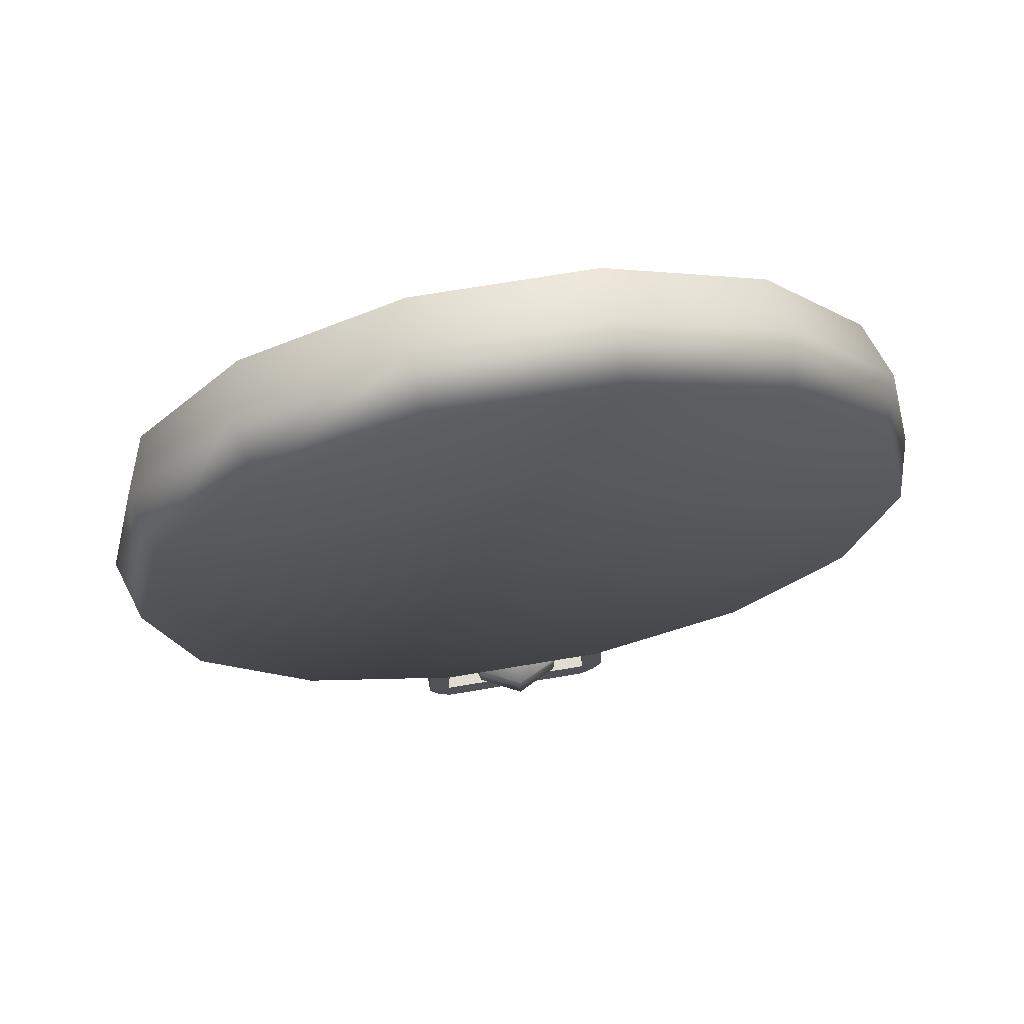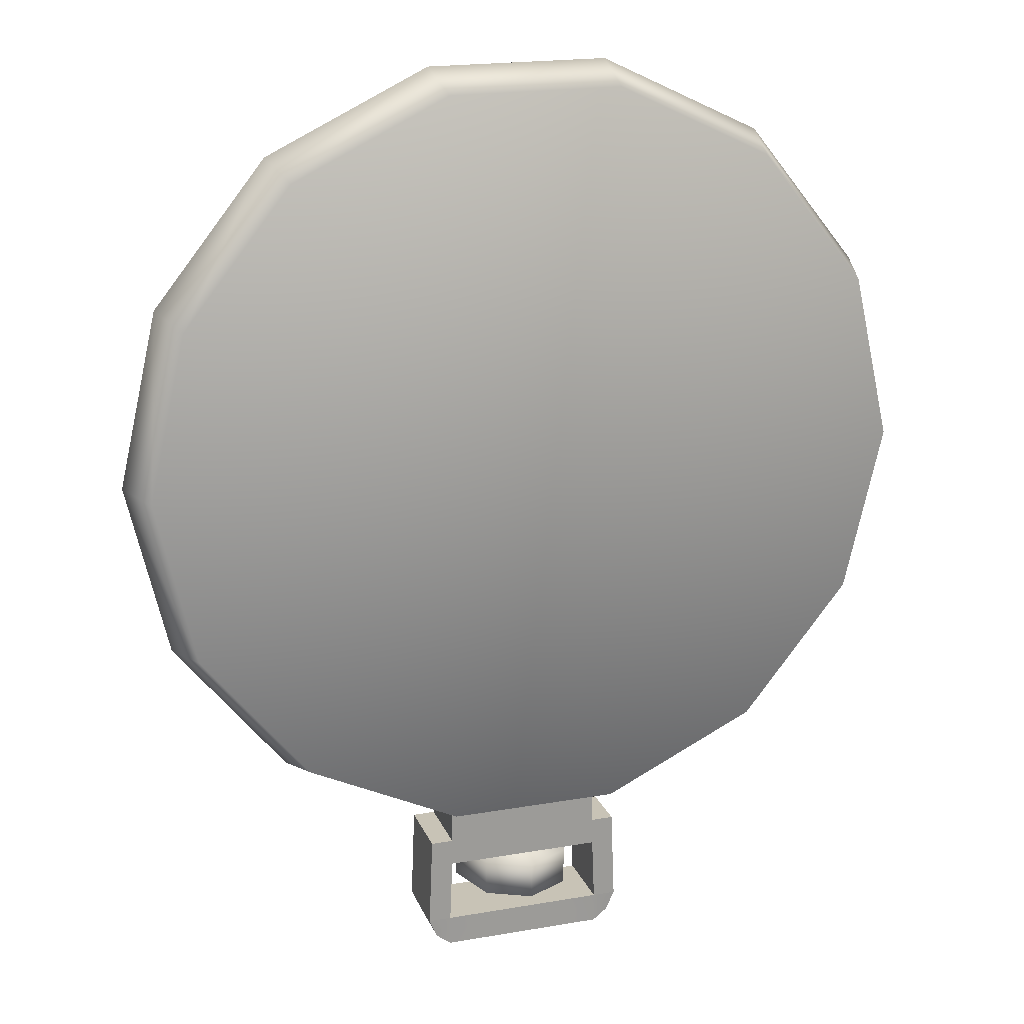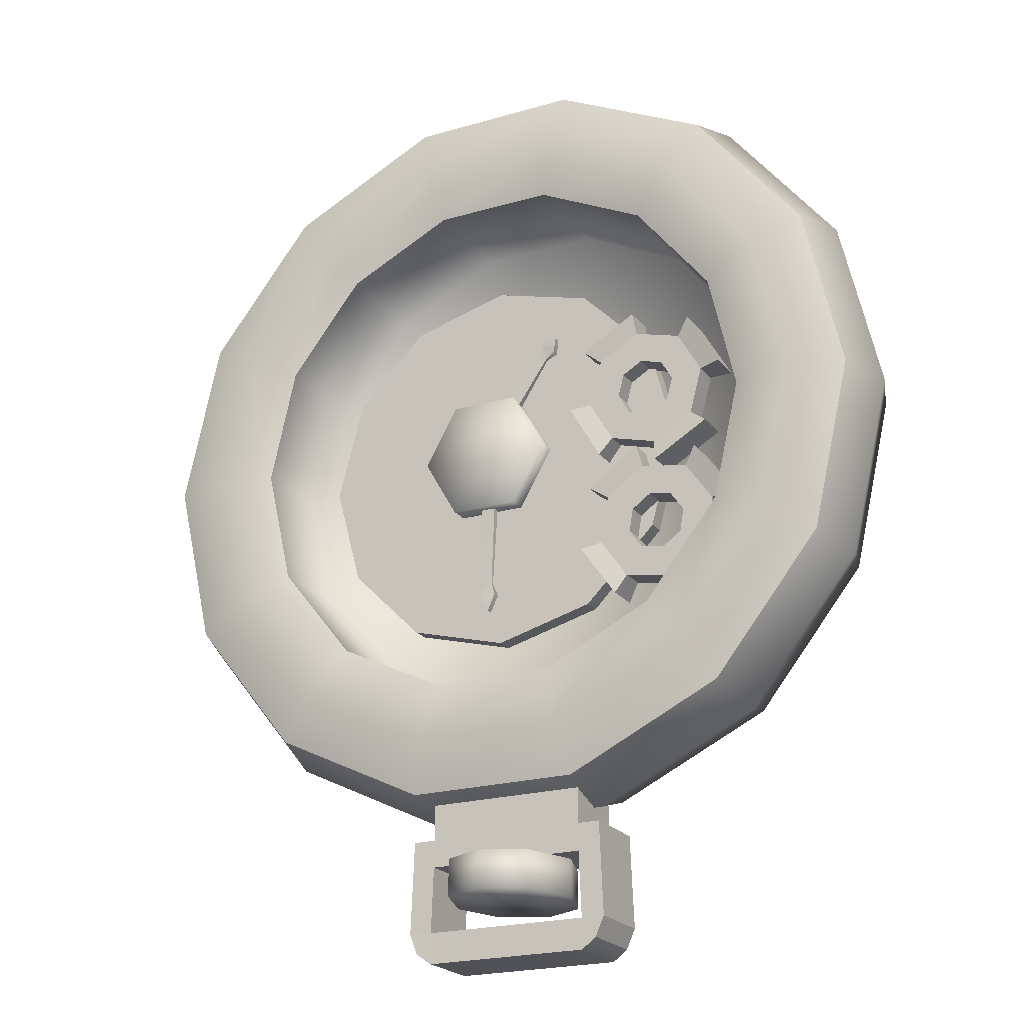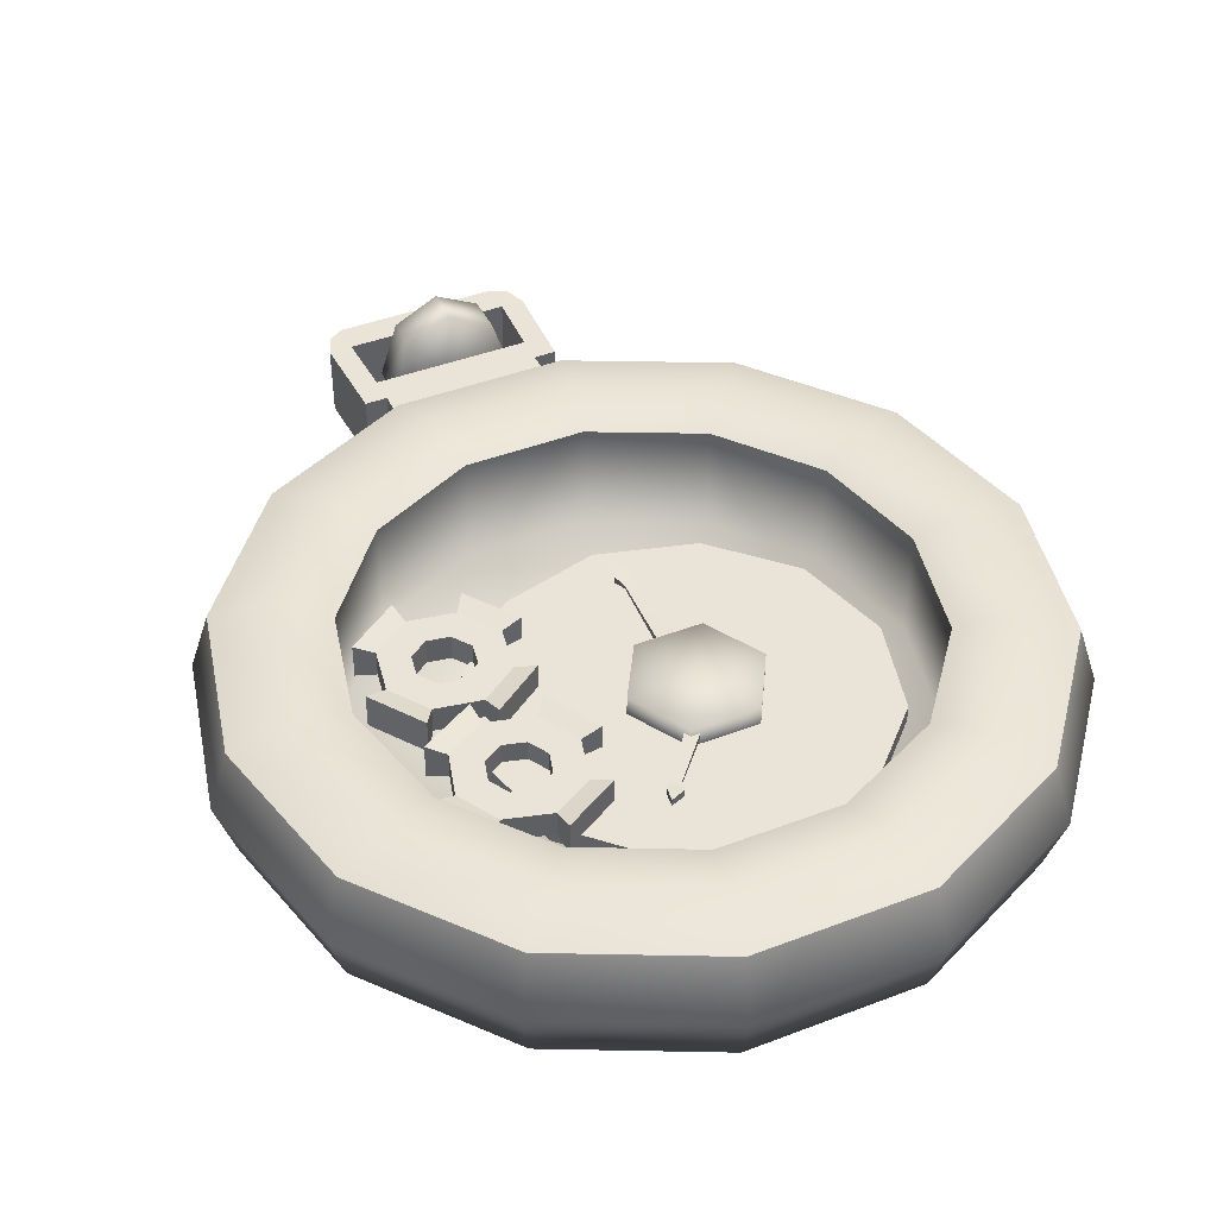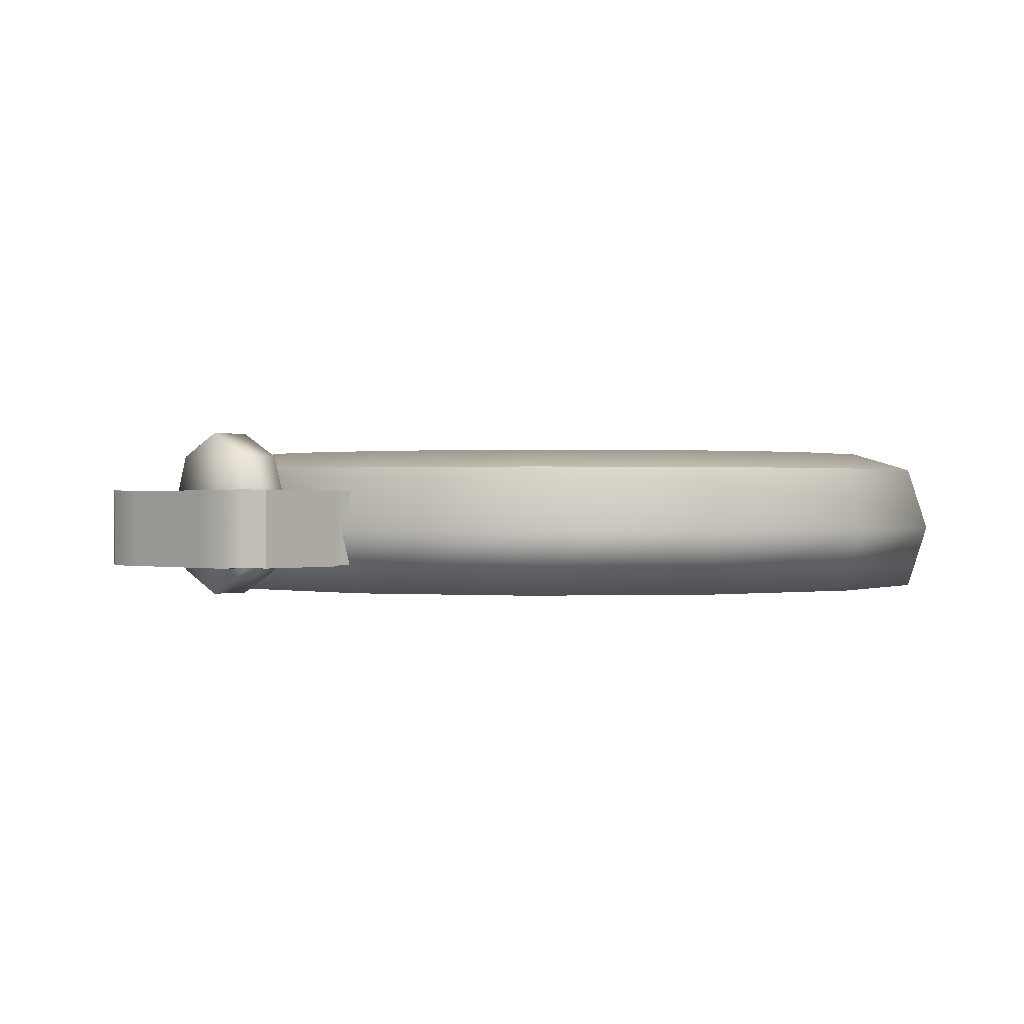
<metadata>
{"format":"obj","ext":"obj","renderer":"f3d","projection":"perspective","resolution":1024,"background":"white","views":[{"elev":69.4,"azim":-9.6,"up":"+Z"},{"elev":19.5,"azim":-17.9,"up":"+Z"},{"elev":-21.6,"azim":-152.8,"up":"+Z"},{"elev":43.0,"azim":-24.4,"up":"+Y"},{"elev":0.3,"azim":-136.3,"up":"+Y"}]}
</metadata>
<code>
g default
v 6.217 4.119 10.78
v 6.168 4.119 10.73
v 6.1 4.119 10.71
v 6.033 4.119 10.73
v 5.984 4.119 10.78
v 5.966 4.119 10.85
v 5.984 4.119 10.92
v 6.033 4.119 10.96
v 6.1 4.119 10.98
v 6.168 4.119 10.96
v 6.217 4.119 10.92
v 6.235 4.119 10.85
v 6.217 4.133 10.78
v 6.168 4.133 10.73
v 6.1 4.133 10.85
v 6.1 4.133 10.71
v 6.033 4.133 10.73
v 5.984 4.133 10.78
v 5.966 4.133 10.85
v 5.984 4.133 10.92
v 6.033 4.133 10.96
v 6.1 4.133 10.98
v 6.168 4.133 10.96
v 6.217 4.133 10.92
v 6.235 4.133 10.85
v 5.952 4.13 10.81
v 5.984 4.13 10.82
v 6.01 4.13 10.8
v 6.016 4.13 10.77
v 5.997 4.13 10.74
v 5.966 4.13 10.74
v 5.939 4.13 10.76
v 5.934 4.13 10.79
v 5.952 4.147 10.81
v 5.984 4.147 10.82
v 6.01 4.147 10.8
v 6.016 4.147 10.77
v 5.997 4.147 10.74
v 5.966 4.147 10.74
v 5.939 4.147 10.76
v 5.934 4.147 10.79
v 5.964 4.13 10.8
v 5.979 4.13 10.8
v 5.992 4.13 10.79
v 5.995 4.13 10.77
v 5.986 4.13 10.76
v 5.97 4.13 10.76
v 5.958 4.13 10.77
v 5.955 4.13 10.78
v 5.964 4.147 10.8
v 5.979 4.147 10.8
v 5.992 4.147 10.79
v 5.995 4.147 10.77
v 5.986 4.147 10.76
v 5.97 4.147 10.76
v 5.958 4.147 10.77
v 5.955 4.147 10.78
v 5.987 4.126 10.83
v 6.023 4.126 10.81
v 6.023 4.151 10.81
v 5.987 4.151 10.83
v 6.03 4.126 10.77
v 6.005 4.126 10.73
v 6.005 4.151 10.73
v 6.03 4.151 10.77
v 5.963 4.126 10.72
v 5.927 4.126 10.75
v 5.927 4.151 10.75
v 5.963 4.151 10.72
v 5.92 4.126 10.79
v 5.945 4.126 10.83
v 5.945 4.151 10.83
v 5.92 4.151 10.79
v 6.102 4.202 10.52
v 6.073 4.216 10.52
v 6.044 4.202 10.52
v 6.032 4.166 10.52
v 6.044 4.13 10.52
v 6.073 4.116 10.52
v 6.102 4.13 10.52
v 6.114 4.166 10.52
v 6.102 4.202 10.55
v 6.073 4.216 10.55
v 6.044 4.202 10.55
v 6.032 4.166 10.55
v 6.044 4.13 10.55
v 6.073 4.116 10.55
v 6.102 4.13 10.55
v 6.114 4.166 10.55
v 6.073 4.166 10.52
v 6.073 4.166 10.55
v 6.13 4.132 10.81
v 6.084 4.132 10.81
v 6.061 4.132 10.85
v 6.084 4.132 10.89
v 6.13 4.132 10.89
v 6.153 4.132 10.85
v 6.13 4.146 10.81
v 6.084 4.146 10.81
v 6.061 4.146 10.85
v 6.084 4.146 10.89
v 6.13 4.146 10.89
v 6.153 4.146 10.85
v 6.107 4.146 10.85
v 6.305 4.115 10.73
v 6.234 4.115 10.64
v 6.132 4.115 10.6
v 6.018 4.115 10.6
v 5.916 4.115 10.64
v 5.845 4.115 10.73
v 5.82 4.115 10.84
v 5.845 4.115 10.95
v 5.916 4.115 11.04
v 6.018 4.115 11.09
v 6.132 4.115 11.09
v 6.234 4.115 11.04
v 6.305 4.115 10.95
v 6.33 4.115 10.84
v 6.305 4.195 10.73
v 6.234 4.195 10.64
v 6.132 4.195 10.6
v 6.018 4.195 10.6
v 5.916 4.195 10.64
v 5.845 4.195 10.73
v 5.82 4.195 10.84
v 5.845 4.195 10.95
v 5.916 4.195 11.04
v 6.018 4.195 11.09
v 6.132 4.195 11.09
v 6.234 4.195 11.04
v 6.305 4.195 10.95
v 6.33 4.195 10.84
v 6.075 4.115 10.84
v 6.237 4.195 10.77
v 6.187 4.195 10.7
v 6.115 4.195 10.67
v 6.035 4.195 10.67
v 5.963 4.195 10.7
v 5.913 4.195 10.77
v 5.895 4.195 10.84
v 5.913 4.195 10.92
v 5.963 4.195 10.98
v 6.035 4.195 11.02
v 6.115 4.195 11.02
v 6.187 4.195 10.98
v 6.237 4.195 10.92
v 6.255 4.195 10.84
v 6.237 4.121 10.77
v 6.187 4.121 10.7
v 6.075 4.121 10.84
v 6.115 4.121 10.67
v 6.035 4.121 10.67
v 5.963 4.121 10.7
v 5.913 4.121 10.77
v 5.895 4.121 10.84
v 5.913 4.121 10.92
v 5.963 4.121 10.98
v 6.035 4.121 11.02
v 6.115 4.121 11.02
v 6.187 4.121 10.98
v 6.237 4.121 10.92
v 6.255 4.121 10.84
v 6.271 4.206 10.75
v 6.292 4.206 10.84
v 6.271 4.206 10.94
v 6.21 4.206 11.01
v 6.123 4.206 11.06
v 6.027 4.206 11.06
v 5.939 4.206 11.01
v 5.879 4.206 10.94
v 5.858 4.206 10.84
v 5.879 4.206 10.75
v 5.939 4.206 10.67
v 6.027 4.206 10.63
v 6.123 4.206 10.63
v 6.21 4.206 10.67
v 6.316 4.155 10.73
v 6.342 4.155 10.84
v 6.316 4.155 10.96
v 6.242 4.155 11.05
v 6.134 4.155 11.1
v 6.015 4.155 11.1
v 5.908 4.155 11.05
v 5.834 4.155 10.96
v 5.807 4.155 10.84
v 5.834 4.155 10.73
v 5.908 4.155 10.63
v 6.015 4.155 10.58
v 6.134 4.155 10.58
v 6.242 4.155 10.63
v 6.093 4.142 10.89
v 6.085 4.142 10.88
v 6.052 4.142 10.93
v 6.052 4.137 10.93
v 6.093 4.137 10.89
v 6.085 4.137 10.88
v 6.062 4.142 10.93
v 6.062 4.137 10.93
v 6.054 4.137 10.92
v 6.054 4.142 10.92
v 6.064 4.141 10.92
v 6.064 4.139 10.92
v 6.06 4.139 10.92
v 6.06 4.141 10.92
v 6.006 4.13 10.84
v 5.975 4.13 10.84
v 5.948 4.13 10.85
v 5.939 4.13 10.88
v 5.955 4.13 10.91
v 5.986 4.13 10.92
v 6.014 4.13 10.9
v 6.023 4.13 10.87
v 6.006 4.147 10.84
v 5.975 4.147 10.84
v 5.948 4.147 10.85
v 5.939 4.147 10.88
v 5.955 4.147 10.91
v 5.986 4.147 10.92
v 6.014 4.147 10.9
v 6.023 4.147 10.87
v 5.993 4.13 10.86
v 5.978 4.13 10.86
v 5.965 4.13 10.87
v 5.961 4.13 10.88
v 5.968 4.13 10.89
v 5.984 4.13 10.9
v 5.997 4.13 10.89
v 6.001 4.13 10.88
v 5.993 4.147 10.86
v 5.978 4.147 10.86
v 5.965 4.147 10.87
v 5.961 4.147 10.88
v 5.968 4.147 10.89
v 5.984 4.147 10.9
v 5.997 4.147 10.89
v 6.001 4.147 10.88
v 5.974 4.126 10.82
v 5.936 4.126 10.84
v 5.936 4.151 10.84
v 5.974 4.151 10.82
v 5.925 4.126 10.89
v 5.946 4.126 10.92
v 5.946 4.151 10.92
v 5.925 4.151 10.89
v 5.988 4.126 10.93
v 6.026 4.126 10.91
v 6.026 4.151 10.91
v 5.988 4.151 10.93
v 6.037 4.126 10.87
v 6.015 4.126 10.83
v 6.015 4.151 10.83
v 6.037 4.151 10.87
v 6.003 4.133 10.51
v 6.142 4.133 10.51
v 6.003 4.18 10.51
v 6.142 4.18 10.51
v 6.009 4.181 10.49
v 6.137 4.181 10.49
v 6.009 4.134 10.49
v 6.137 4.134 10.49
v 6.041 4.133 10.51
v 6.104 4.133 10.51
v 6.041 4.18 10.51
v 6.104 4.18 10.51
v 6.041 4.18 10.49
v 6.104 4.18 10.49
v 6.041 4.133 10.49
v 6.104 4.133 10.49
v 6.127 4.133 10.51
v 6.127 4.18 10.51
v 6.127 4.18 10.49
v 6.127 4.133 10.49
v 6.018 4.133 10.51
v 6.018 4.18 10.51
v 6.018 4.18 10.49
v 6.018 4.133 10.49
v 6.021 4.133 10.57
v 6.021 4.18 10.57
v 6.006 4.18 10.57
v 6.006 4.133 10.57
v 6.124 4.133 10.57
v 6.124 4.18 10.57
v 6.139 4.133 10.57
v 6.139 4.18 10.57
v 6.101 4.142 10.81
v 6.111 4.142 10.81
v 6.106 4.142 10.74
v 6.106 4.137 10.74
v 6.101 4.137 10.81
v 6.111 4.137 10.81
v 6.101 4.142 10.75
v 6.101 4.137 10.75
v 6.112 4.137 10.75
v 6.112 4.142 10.75
v 6.104 4.141 10.76
v 6.104 4.139 10.76
v 6.108 4.139 10.76
v 6.108 4.141 10.76
v 6.02 4.133 10.59
v 6.125 4.133 10.59
v 6.02 4.18 10.59
v 6.125 4.18 10.59
v 6.02 4.18 10.55
v 6.125 4.18 10.55
v 6.02 4.133 10.55
v 6.125 4.133 10.55
g polySurface1170
f 13 14 15
f 14 16 15
f 16 17 15
f 17 18 15
f 18 19 15
f 19 20 15
f 20 21 15
f 21 22 15
f 22 23 15
f 23 24 15
f 24 25 15
f 25 13 15
f 1 2 14 13
f 2 3 16 14
f 3 4 17 16
f 4 5 18 17
f 5 6 19 18
f 6 7 20 19
f 7 8 21 20
f 8 9 22 21
f 9 10 23 22
f 10 11 24 23
f 11 12 25 24
f 12 1 13 25
f 26 27 35 34
f 58 59 60 61
f 28 29 37 36
f 62 63 64 65
f 30 31 39 38
f 66 67 68 69
f 32 33 41 40
f 70 71 72 73
f 34 35 51 50
f 35 36 52 51
f 36 37 53 52
f 37 38 54 53
f 38 39 55 54
f 39 40 56 55
f 40 41 57 56
f 41 34 50 57
f 43 42 50 51
f 42 49 57 50
f 49 48 56 57
f 48 47 55 56
f 47 46 54 55
f 46 45 53 54
f 45 44 52 53
f 44 43 51 52
f 28 36 60 59
f 36 35 61 60
f 35 27 58 61
f 30 38 64 63
f 38 37 65 64
f 37 29 62 65
f 32 40 68 67
f 40 39 69 68
f 39 31 66 69
f 26 34 72 71
f 34 41 73 72
f 41 33 70 73
f 74 75 83 82
f 75 76 84 83
f 76 77 85 84
f 77 78 86 85
f 78 79 87 86
f 79 80 88 87
f 80 81 89 88
f 81 74 82 89
f 75 74 90
f 76 75 90
f 77 76 90
f 78 77 90
f 79 78 90
f 80 79 90
f 81 80 90
f 74 81 90
f 82 83 91
f 83 84 91
f 84 85 91
f 85 86 91
f 86 87 91
f 87 88 91
f 88 89 91
f 89 82 91
f 92 93 99 98
f 93 94 100 99
f 94 95 101 100
f 95 96 102 101
f 96 97 103 102
f 97 92 98 103
f 98 99 104
f 99 100 104
f 100 101 104
f 101 102 104
f 102 103 104
f 103 98 104
f 105 106 190 177
f 106 107 189 190
f 107 108 188 189
f 108 109 187 188
f 109 110 186 187
f 110 111 185 186
f 111 112 184 185
f 112 113 183 184
f 113 114 182 183
f 114 115 181 182
f 115 116 180 181
f 116 117 179 180
f 117 118 178 179
f 118 105 177 178
f 106 105 133
f 107 106 133
f 108 107 133
f 109 108 133
f 110 109 133
f 111 110 133
f 112 111 133
f 113 112 133
f 114 113 133
f 115 114 133
f 116 115 133
f 117 116 133
f 118 117 133
f 105 118 133
f 148 149 150
f 149 151 150
f 151 152 150
f 152 153 150
f 153 154 150
f 154 155 150
f 155 156 150
f 156 157 150
f 157 158 150
f 158 159 150
f 159 160 150
f 160 161 150
f 161 162 150
f 162 148 150
f 119 120 176 163
f 120 121 175 176
f 121 122 174 175
f 122 123 173 174
f 123 124 172 173
f 124 125 171 172
f 125 126 170 171
f 126 127 169 170
f 127 128 168 169
f 128 129 167 168
f 129 130 166 167
f 130 131 165 166
f 131 132 164 165
f 132 119 163 164
f 134 135 149 148
f 135 136 151 149
f 136 137 152 151
f 137 138 153 152
f 138 139 154 153
f 139 140 155 154
f 140 141 156 155
f 141 142 157 156
f 142 143 158 157
f 143 144 159 158
f 144 145 160 159
f 145 146 161 160
f 146 147 162 161
f 147 134 148 162
f 164 163 134 147
f 165 164 147 146
f 166 165 146 145
f 167 166 145 144
f 168 167 144 143
f 169 168 143 142
f 170 169 142 141
f 171 170 141 140
f 172 171 140 139
f 173 172 139 138
f 174 173 138 137
f 175 174 137 136
f 176 175 136 135
f 163 176 135 134
f 178 177 119 132
f 179 178 132 131
f 180 179 131 130
f 181 180 130 129
f 182 181 129 128
f 183 182 128 127
f 184 183 127 126
f 185 184 126 125
f 186 185 125 124
f 187 186 124 123
f 188 187 123 122
f 189 188 122 121
f 190 189 121 120
f 177 190 120 119
f 191 192 204 201
f 195 196 192 191
f 192 196 203 204
f 195 191 201 202
f 198 197 193 194
f 200 199 194 193
f 197 200 193
f 202 201 197 198
f 204 203 199 200
f 201 204 200 197
f 205 206 214 213
f 237 238 239 240
f 207 208 216 215
f 241 242 243 244
f 209 210 218 217
f 245 246 247 248
f 211 212 220 219
f 249 250 251 252
f 213 214 230 229
f 214 215 231 230
f 215 216 232 231
f 216 217 233 232
f 217 218 234 233
f 218 219 235 234
f 219 220 236 235
f 220 213 229 236
f 222 221 229 230
f 221 228 236 229
f 228 227 235 236
f 227 226 234 235
f 226 225 233 234
f 225 224 232 233
f 224 223 231 232
f 223 222 230 231
f 207 215 239 238
f 215 214 240 239
f 214 206 237 240
f 209 217 243 242
f 217 216 244 243
f 216 208 241 244
f 211 219 247 246
f 219 218 248 247
f 218 210 245 248
f 205 213 251 250
f 213 220 252 251
f 220 212 249 252
f 262 264 263 261
f 265 263 264 266
f 267 265 266 268
f 259 276 273 253
f 254 260 258 256
f 259 253 255 257
f 264 262 269 270
f 266 264 270 271
f 268 266 271 272
f 257 275 276 259
f 255 274 275 257
f 277 278 279 280
f 261 267 268 262
f 262 268 272 269
f 282 281 283 284
f 271 270 256 258
f 272 271 258 260
f 269 272 260 254
f 261 263 274 273
f 275 274 263 265
f 276 275 265 267
f 273 276 267 261
f 273 274 278 277
f 274 255 279 278
f 255 253 280 279
f 253 273 277 280
f 270 269 281 282
f 269 254 283 281
f 254 256 284 283
f 256 270 282 284
f 285 286 298 295
f 289 290 286 285
f 286 290 297 298
f 289 285 295 296
f 292 291 287 288
f 294 293 288 287
f 291 294 287
f 296 295 291 292
f 298 297 293 294
f 295 298 294 291
f 301 302 304 303
f 303 304 306 305
f 305 306 300 299
f 300 306 304 302
f 305 299 301 303

</code>
